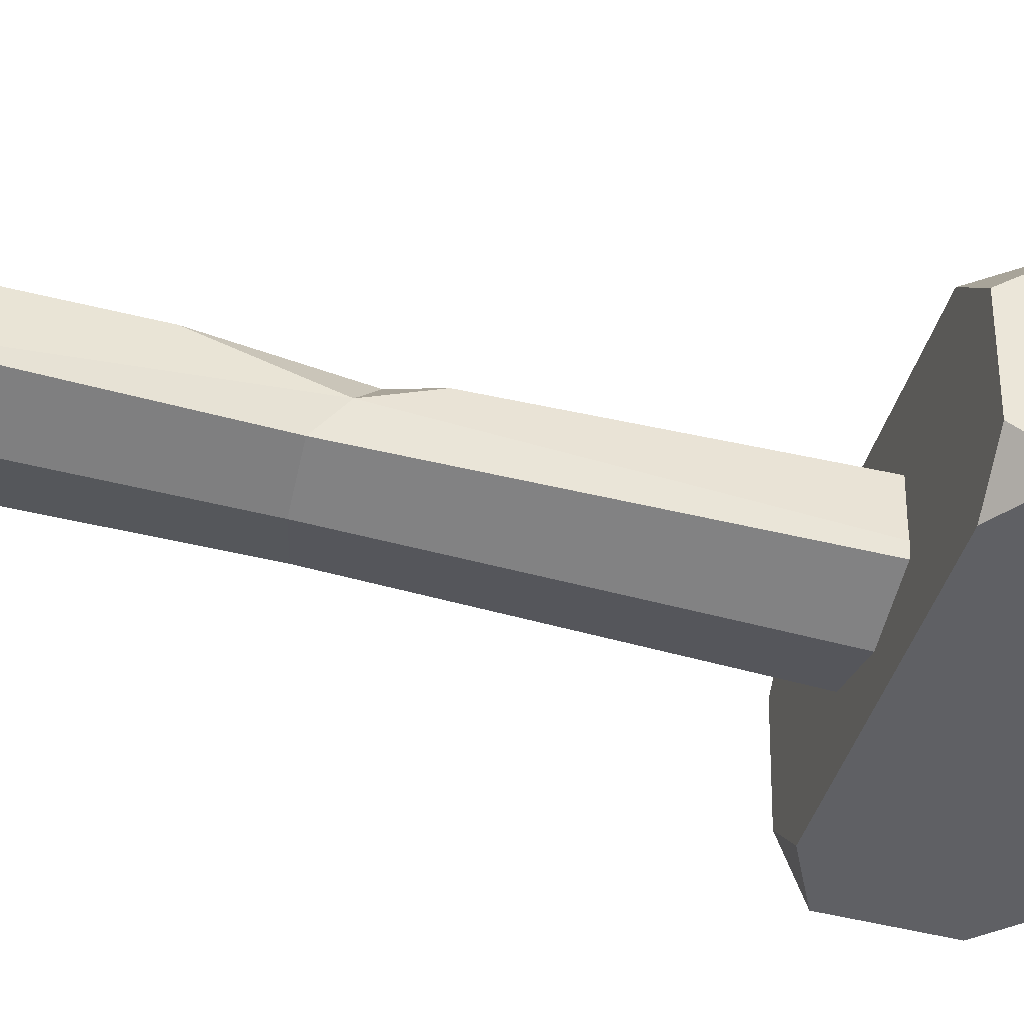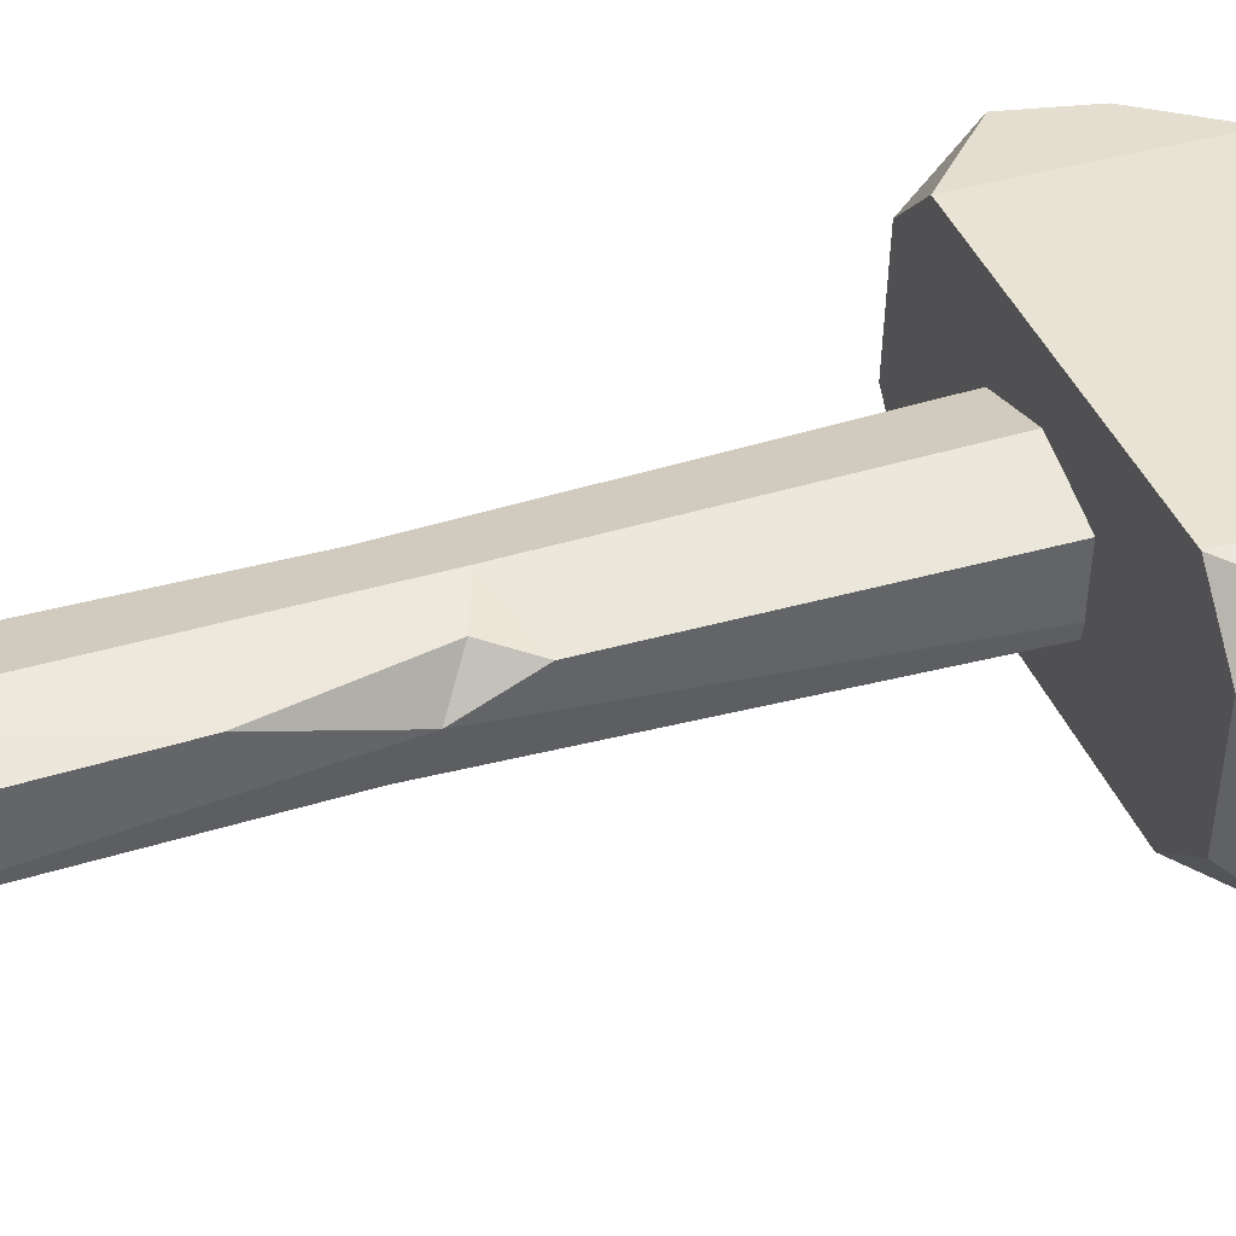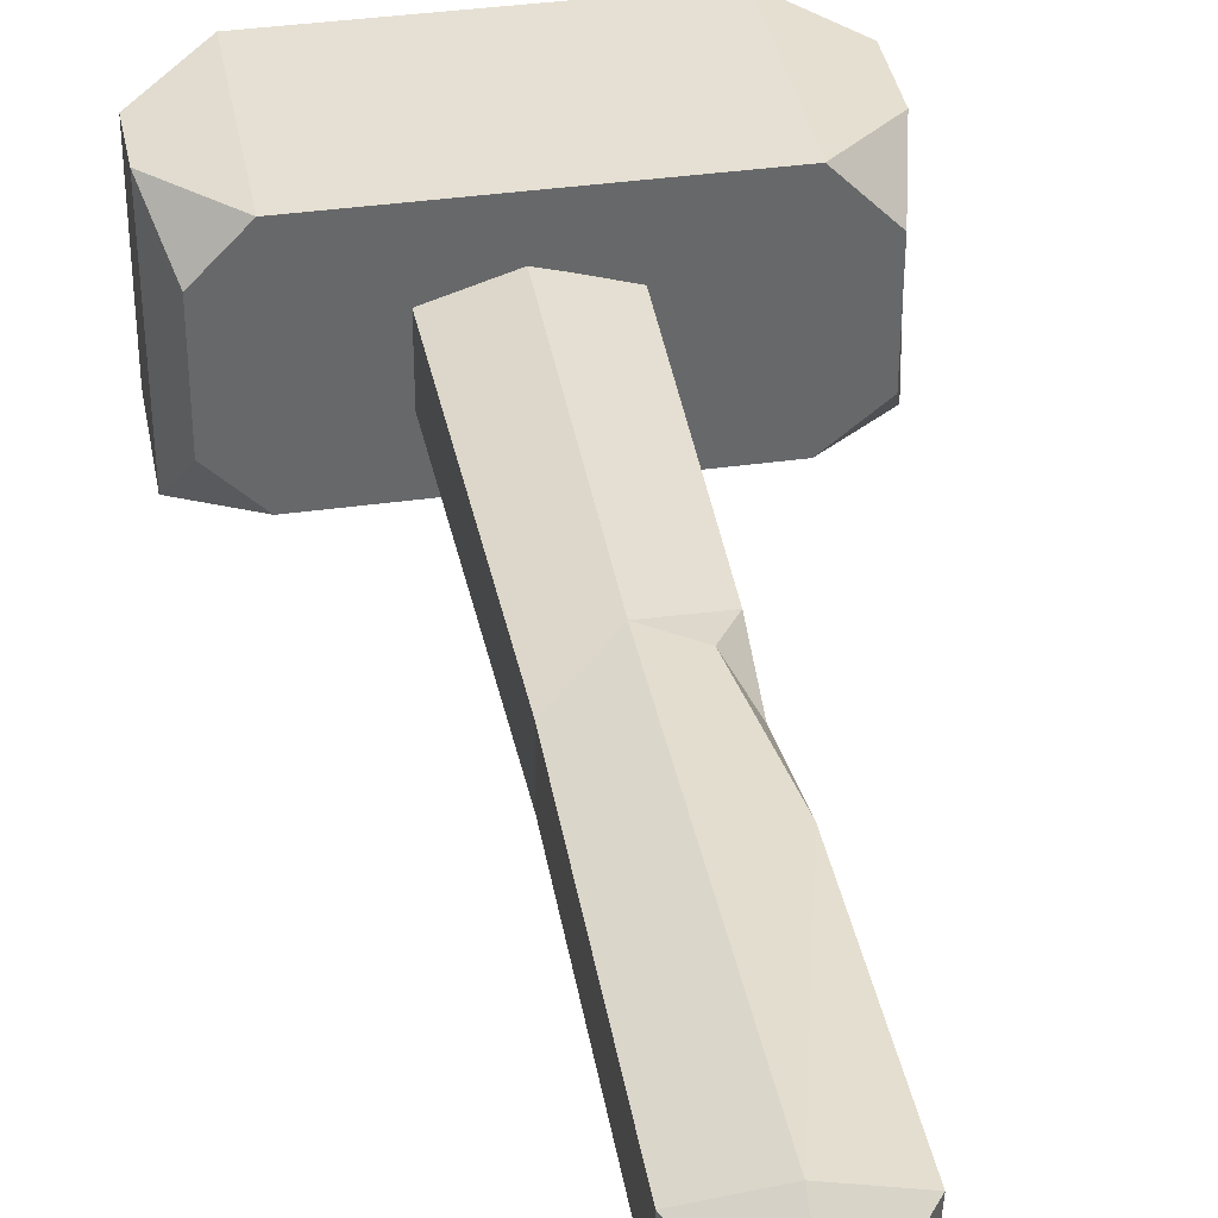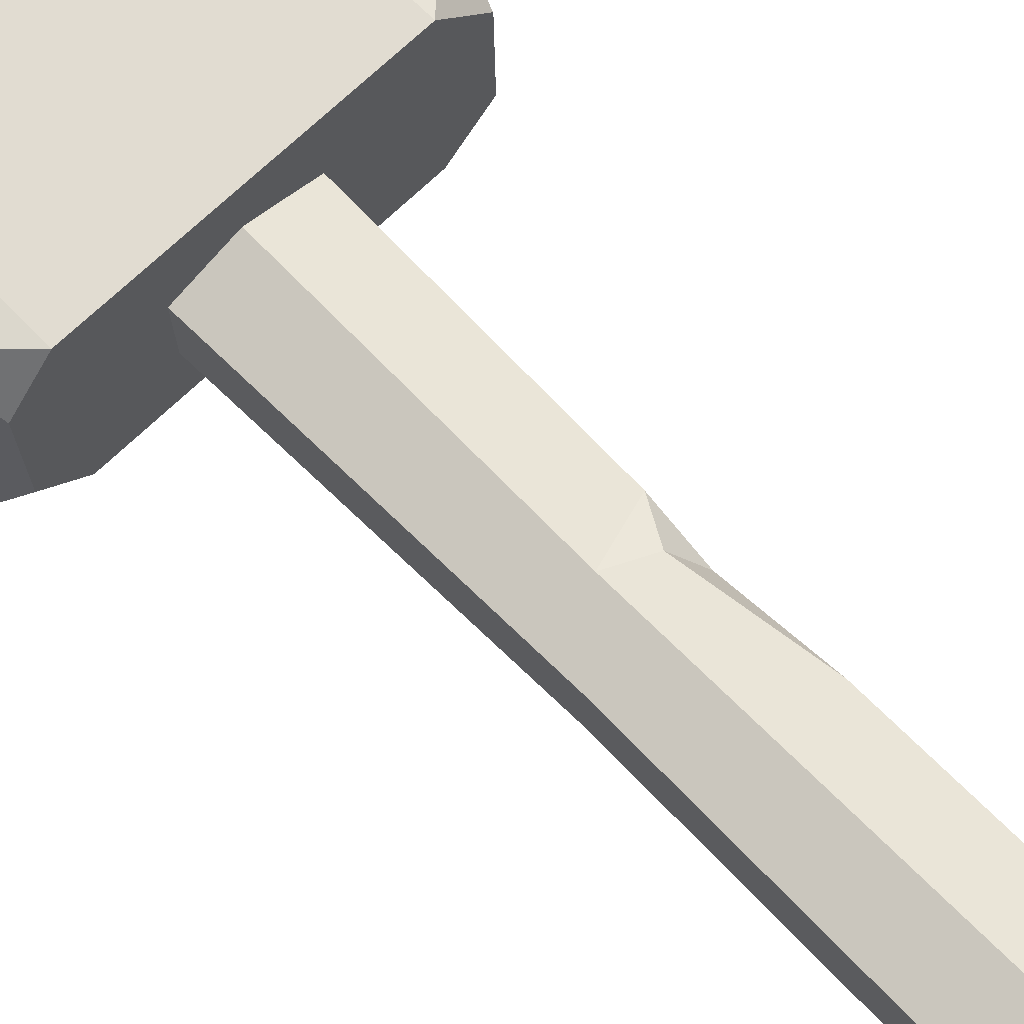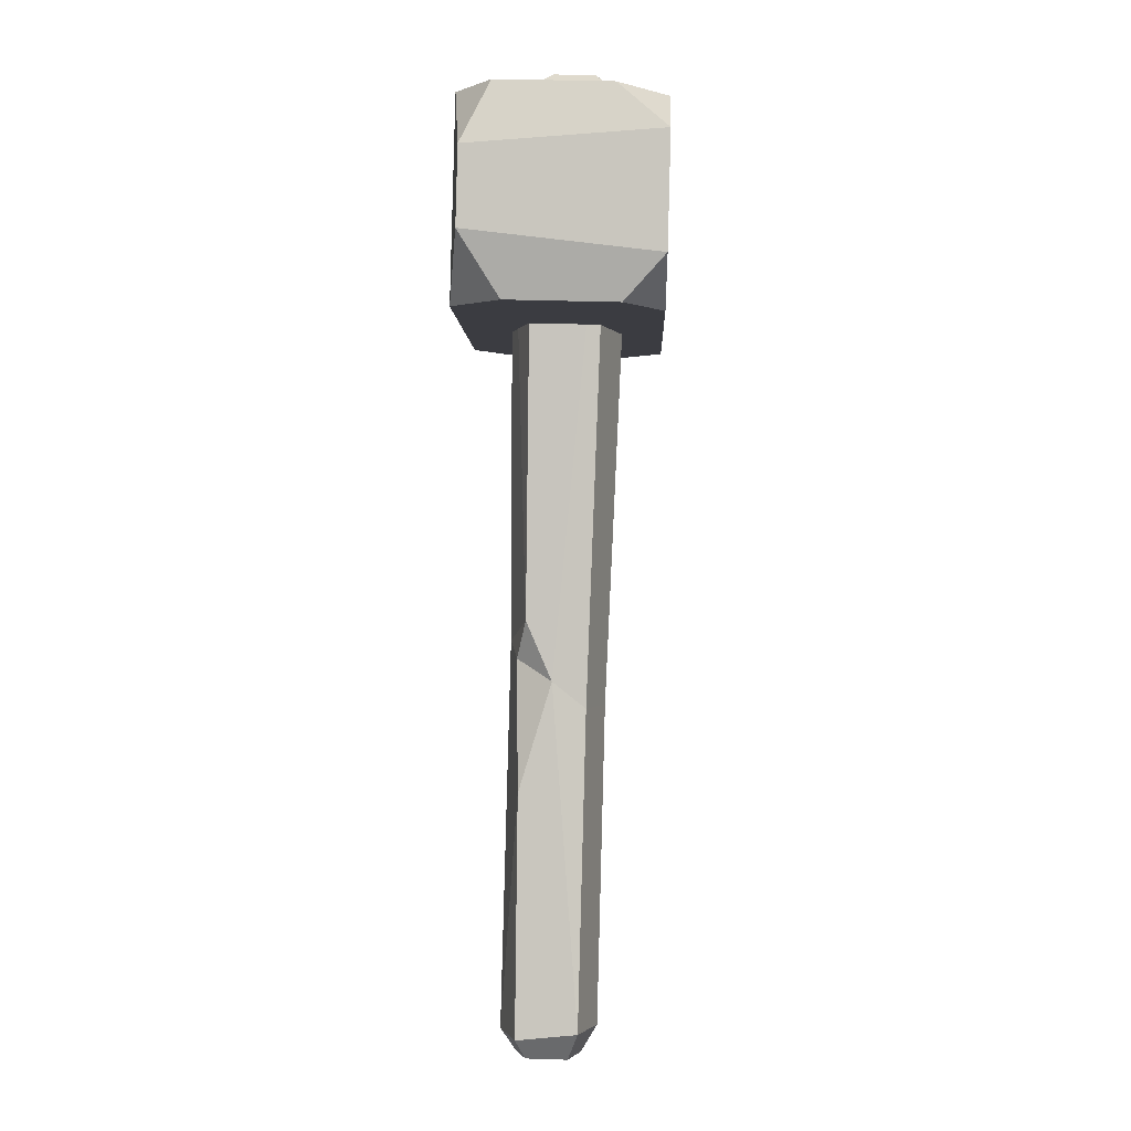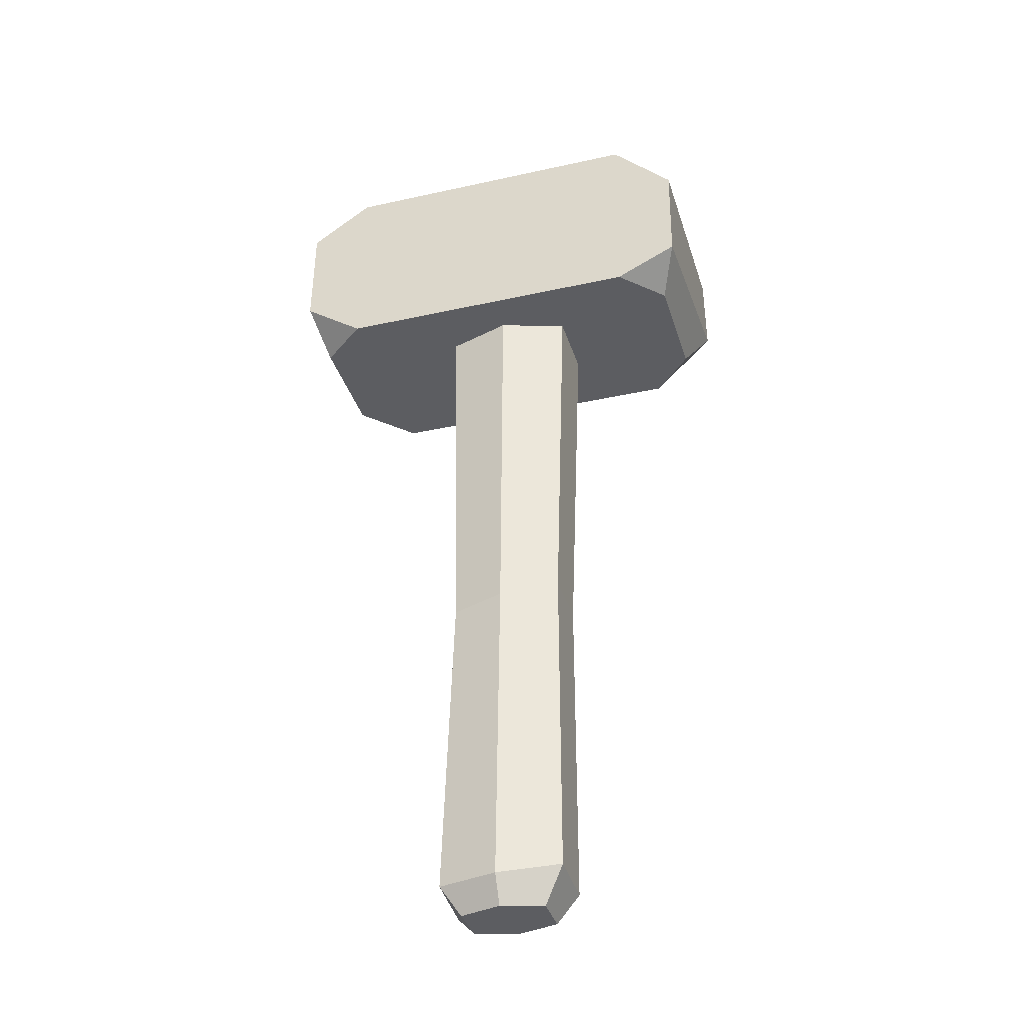
<metadata>
{"format":"obj","ext":"obj","renderer":"f3d","projection":"perspective","resolution":1024,"background":"white","views":[{"elev":-43.3,"azim":-104.7,"up":"+Y"},{"elev":40.8,"azim":-110.0,"up":"+Y"},{"elev":39.6,"azim":170.7,"up":"+Y"},{"elev":70.3,"azim":136.9,"up":"+Y"},{"elev":-0.4,"azim":-87.7,"up":"+Z"},{"elev":-38.5,"azim":17.1,"up":"+Z"}]}
</metadata>
<code>
v -2.346 -1.781 27.7
v -2.37 1.193 27.77
v 0.3911 2.098 27.31
v 3.174 1.252 27.24
v 3.207 -1.734 27.59
v 0.4374 -2.628 27.62
v -2.679 -0.5675 -8.333
v -2.704 1.817 -8.562
v -0.3038 2.533 -8.591
v 2.117 1.847 -8.221
v 2.139 -0.5346 -8.101
v -0.2685 -1.242 -8.438
v -1.293 -1.231 28.4
v -1.306 0.3998 28.44
v 0.4202 1.183 28.42
v 2.157 0.655 28.38
v 2.172 -1.201 28.33
v 0.444 -1.76 28.35
v -2.165 -0.8725 3.983
v 0.1169 2.145 6.511
v 2.218 1.517 4.595
v 2.237 -0.851 4.534
v -0.02594 -1.55 4.024
v -1.935 -0.153 -9.448
v -1.948 1.464 -9.407
v -0.3148 1.951 -9.426
v 1.326 1.492 -9.47
v 1.339 -0.1249 -9.511
v -0.294 -0.6122 -9.492
v -2.369 0.4227 5.021
v -2.419 1.725 0.7636
v -1.489 1.811 5.87
v -2.306 1.424 7.344
v 7.85 1.8 26.35
v 7.88 -1.865 26.25
v 7.695 2.367 18.52
v 7.73 -2.035 18.41
v -8.127 1.978 18.82
v -8.092 -2.339 18.71
v -8.035 2.308 26.67
v -7.999 -2.116 26.56
v 8.576 3.528 23.95
v 8.514 4.028 20.97
v 8.635 -3.881 23.77
v 8.554 -3.775 19.56
v 6.027 4.068 18.6
v -6.245 3.963 18.84
v 6.09 -3.765 18.4
v -6.182 -3.87 18.64
v -8.635 3.535 21.29
v -8.577 3.459 24.29
v -8.589 -3.934 20.4
v -8.503 -4.046 24.8
v -6.093 3.765 26.67
v 6.179 3.87 26.43
v -6.03 -4.068 26.47
v 6.243 -3.963 26.23
f 30 7 19
f 32 20 9 31
f 9 8 31
f 10 9 20 21
f 11 10 21 22
f 12 11 22 23
f 19 7 12 23
f 17 16 15 18
f 14 13 18 15
f 26 27 28 29
f 26 29 24 25
f 2 1 13 14
f 3 2 14 15
f 4 3 15 16
f 5 4 16 17
f 6 5 17 18
f 1 6 18 13
f 32 30 33
f 33 3 20
f 3 4 21 20
f 4 5 22 21
f 5 6 23 22
f 6 1 19 23
f 7 8 25 24
f 8 9 26 25
f 9 10 27 26
f 10 11 28 27
f 11 12 29 28
f 12 7 24 29
f 31 30 32
f 1 2 33 30
f 1 30 19
f 7 30 31 8
f 42 55 34
f 35 57 44
f 36 46 43
f 49 56 53 52
f 48 37 45
f 38 50 47
f 43 45 37 36
f 39 49 52
f 54 51 40
f 47 49 39 38
f 56 41 53
f 55 57 35 34
f 50 38 39 52
f 42 34 35 44
f 42 44 45 43
f 51 54 47 50
f 48 45 44 57
f 48 57 56 49
f 46 36 37 48
f 46 48 49 47
f 54 40 41 56
f 54 56 57 55
f 51 53 41 40
f 50 52 53 51
f 47 54 55 46
f 43 46 55 42
f 2 3 33
f 33 20 32

</code>
